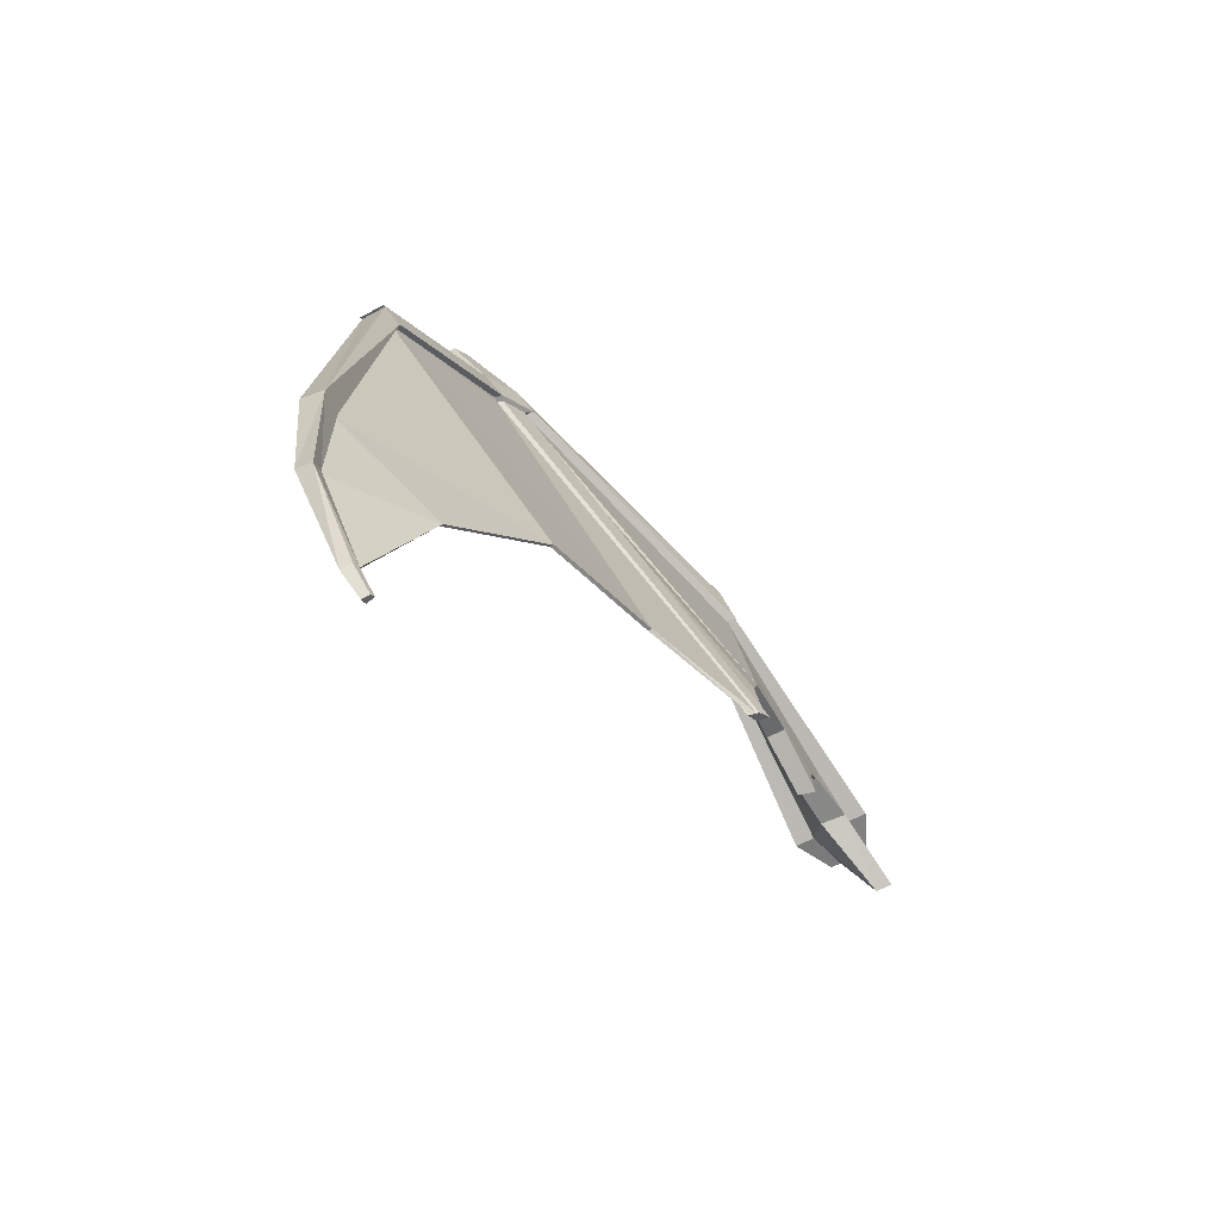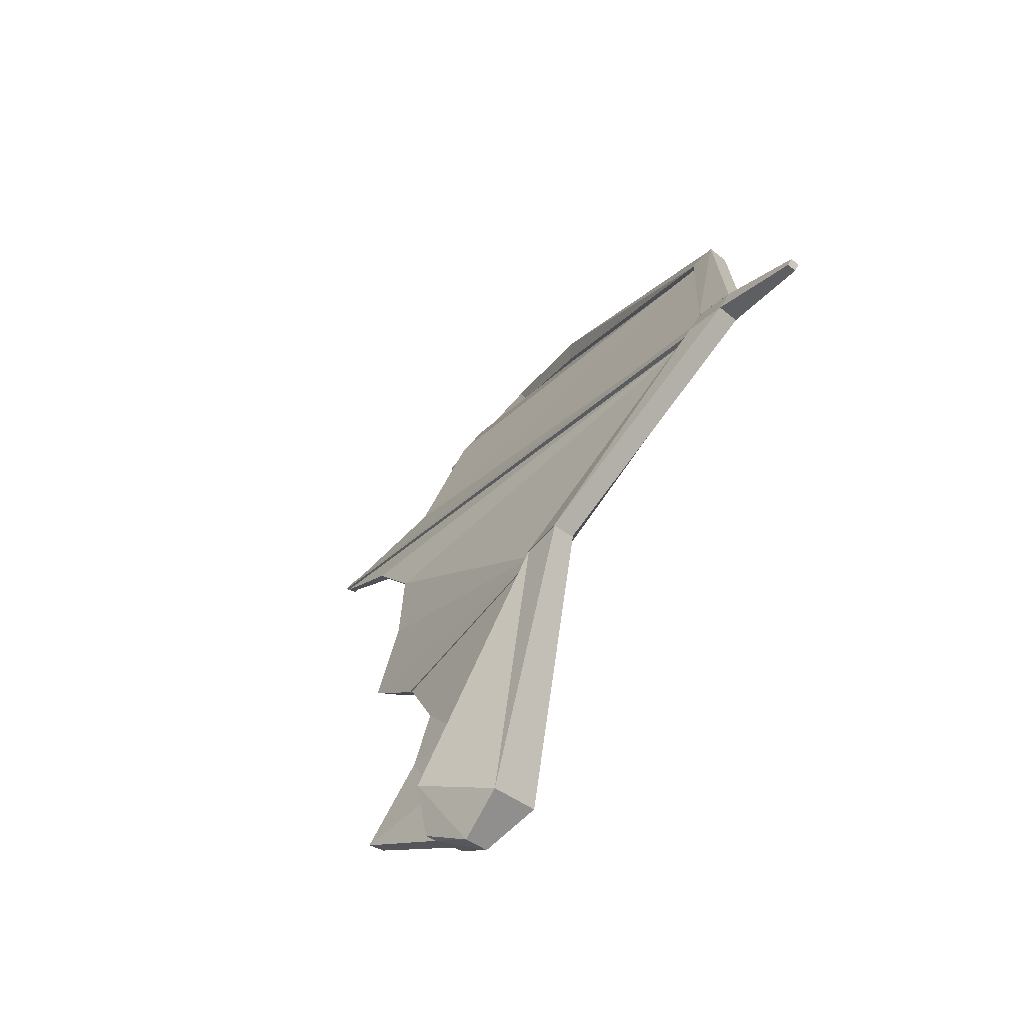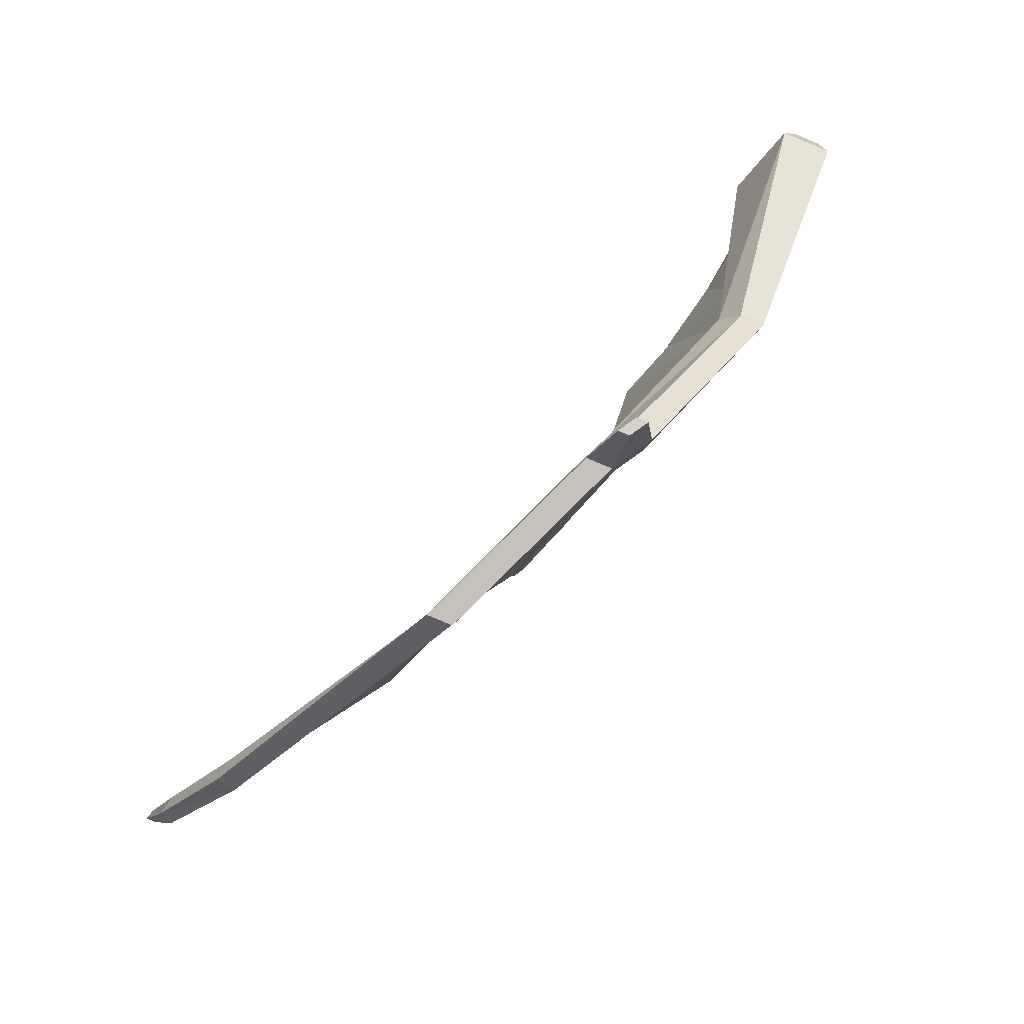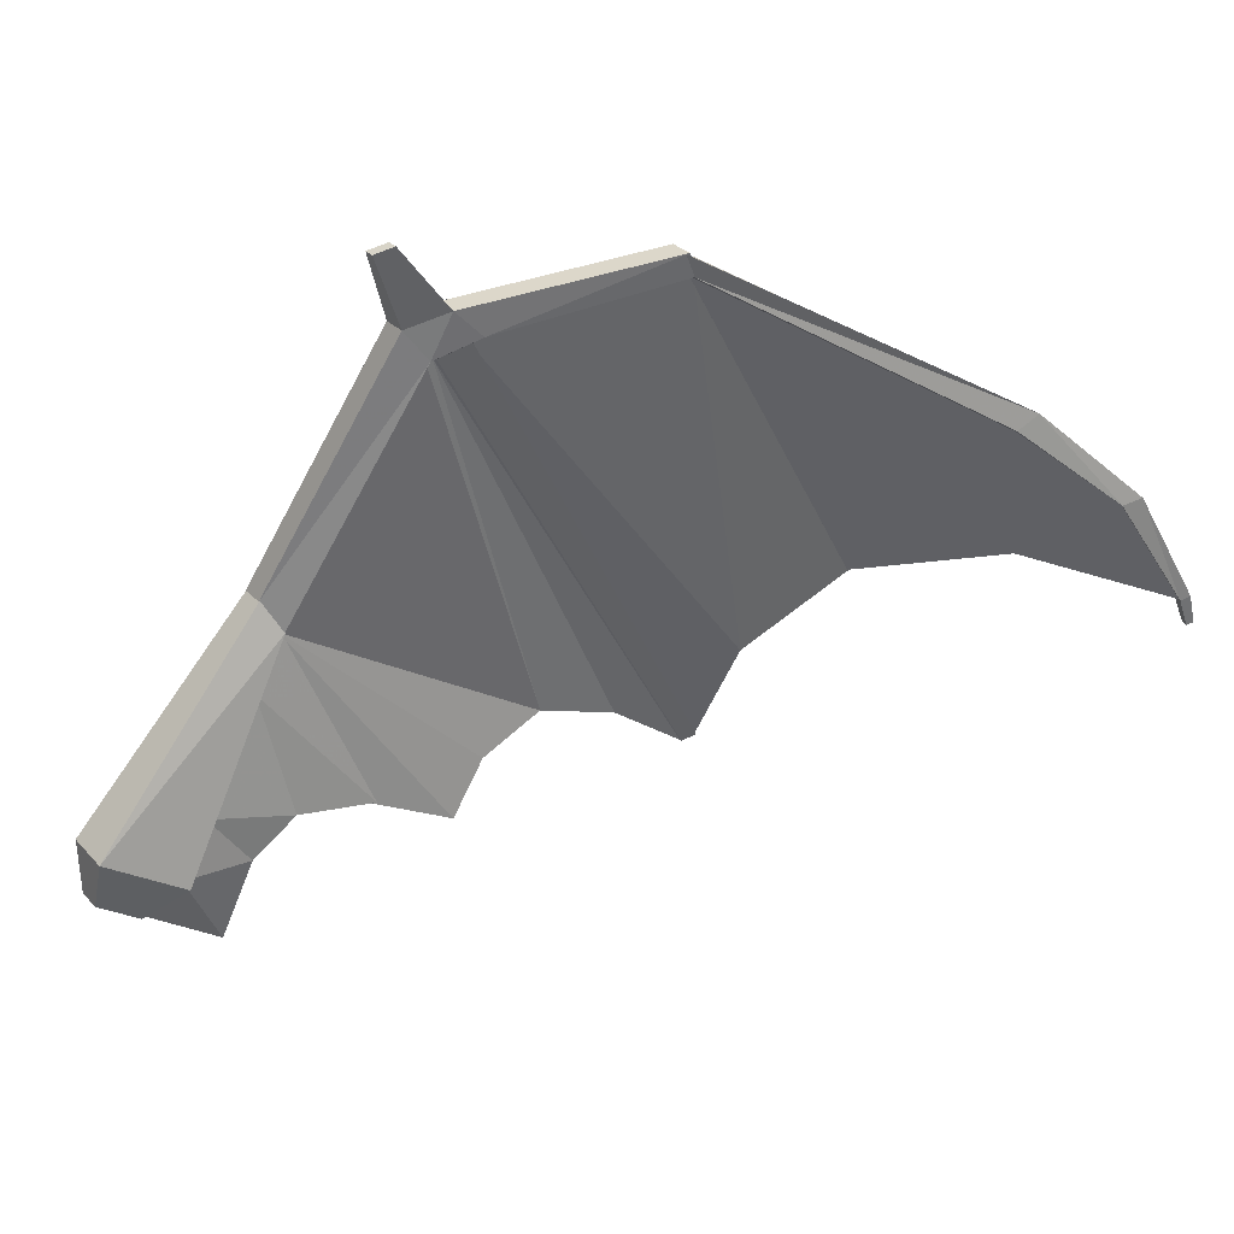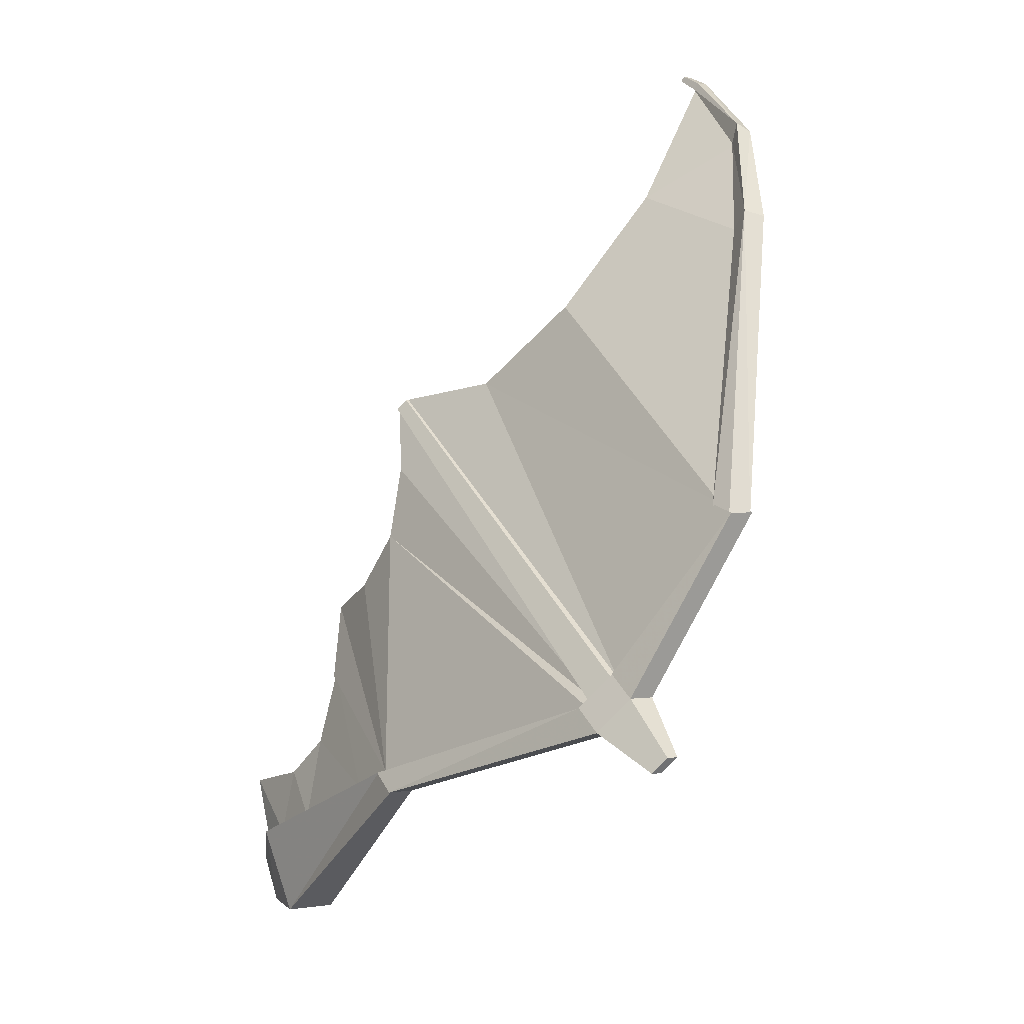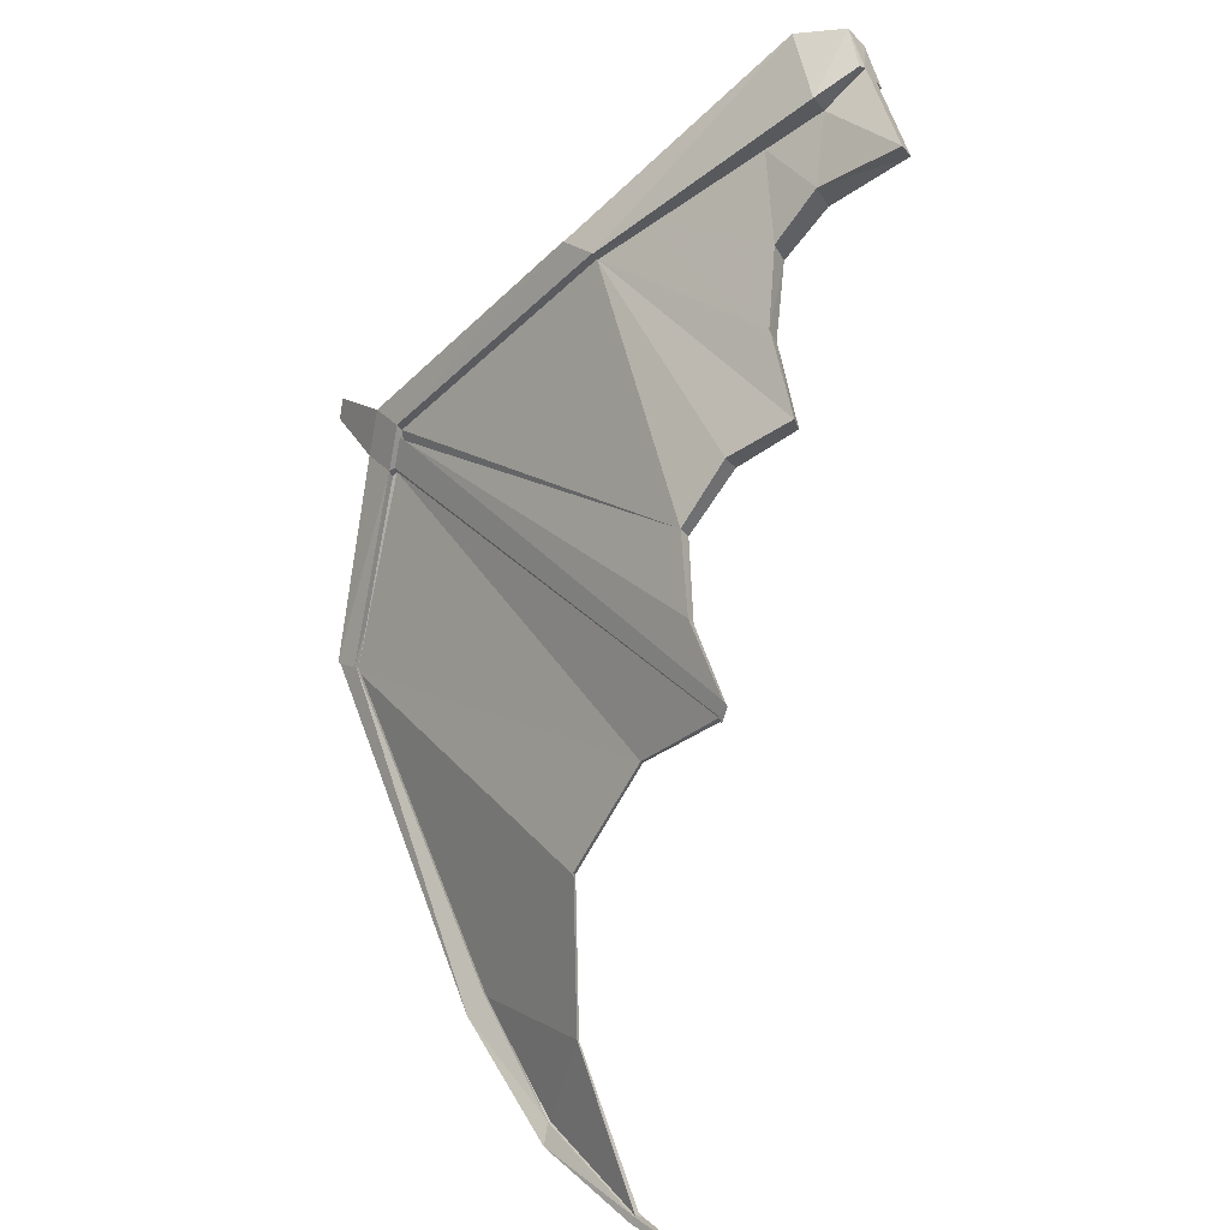
<metadata>
{"format":"obj","ext":"obj","renderer":"f3d","projection":"perspective","resolution":1024,"background":"white","views":[{"elev":0.0,"azim":147.8,"up":"+Y"},{"elev":5.1,"azim":-59.0,"up":"+Y"},{"elev":44.3,"azim":162.5,"up":"+Z"},{"elev":-7.7,"azim":29.3,"up":"+Y"},{"elev":76.0,"azim":-29.5,"up":"+Y"},{"elev":-53.9,"azim":-83.5,"up":"+Z"}]}
</metadata>
<code>
v 0.3756 0.4028 0.05724
v 0.2316 0.136 0.03508
v 0.3992 0.2356 -0.252
v 0.2353 0.4724 -0.009486
v 0.2846 0.2782 -0.2963
v 0.07095 0.2182 -0.04341
v 0.0254 -0.006059 0.08157
v 0.1477 -0.1028 -0.3745
v 0.5641 0.9808 0.05835
v 0.4982 0.4694 -0.3456
v 0.5958 0.4359 -0.31
v 0.6635 0.9363 0.1016
v 0.7285 1.235 0.09228
v 0.7523 0.5255 -0.6204
v 0.8074 1.203 0.1237
v 0.8328 0.5011 -0.5933
v -0.08434 0.06001 0.009561
v -0.05749 0.03635 0.04108
v 0.06684 -0.02726 0.1018
v -0.03741 0.02247 0.2935
v -0.1421 0.08616 0.2539
v 0.3119 0.0949 0.07432
v 0.1099 0.1913 0.4458
v -0.009372 0.2593 -0.08265
v -0.09294 0.3147 0.3691
v 0.08139 -0.06888 -0.4069
v 0.7918 1.319 0.2513
v 0.6921 1.379 0.2137
v 0.6891 1.251 0.07654
v 0.8469 1.187 0.1395
v 0.1513 0.1771 -0.004164
f 1 2 3
f 4 5 6
f 7 8 2
f 5 4 10
f 12 1 11
f 5 10 3
f 13 14 9
f 15 12 16
f 16 11 14
f 2 22 19
f 22 23 19
f 24 6 17
f 25 24 21
f 23 25 20
f 8 3 2
f 26 6 5
f 7 18 8
f 6 26 18
f 8 26 5
f 19 20 7
f 4 9 10
f 1 3 11
f 10 11 3
f 14 10 9
f 12 11 16
f 11 10 14
f 7 2 19
f 23 20 19
f 6 18 17
f 24 17 21
f 25 21 20
f 18 26 8
f 3 8 5
f 17 18 21
f 21 18 20
f 18 7 20
f 25 23 28
f 24 25 29
f 23 22 30
f 30 22 15
f 23 27 28
f 25 28 29
f 27 23 30
f 24 29 6
f 6 29 31
f 31 29 2
f 29 13 2
f 2 13 22
f 13 15 22
v 2.222 1.205 -1.487
v 1.86 0.8558 -1.718
v 1.935 2.289 0.3951
v 1.881 2.301 0.381
v 1.836 0.8617 -1.724
v 2.209 1.214 -1.495
v 1.981 2.306 0.3962
v 2.744 2.567 -0.03843
v 2.749 1.555 -1.556
v 2.733 1.562 -1.562
v 2.685 2.589 -0.0537
v 1.902 2.325 0.3755
v 1.867 2.439 0.5223
v 1.966 2.379 0.5599
v 2.02 2.296 0.4066
v 1.941 2.315 0.3859
v 1.862 2.335 0.3652
v 1.908 2.295 0.3881
v 1.848 0.8587 -1.721
v 2.784 2.629 0.06292
v 2.773 2.556 -0.0308
v 2.655 2.6 -0.06133
v 2.684 2.689 0.02549
f 32 33 34
f 35 36 37
f 38 34 47
f 43 47 49
f 50 36 35
f 50 49 33
f 41 42 37
f 48 44 43
f 34 49 47
f 35 43 49
f 49 50 35
f 49 34 33
f 43 35 42
f 39 40 32
f 32 34 39
f 34 38 39
f 46 38 45
f 38 47 45
f 45 47 44
f 35 37 42
f 47 43 44
f 45 51 46
f 48 53 54
f 44 54 45
f 48 43 53
f 51 52 46
f 44 48 54
f 54 51 45
f 43 47 53
f 47 38 53
f 38 46 53
f 53 46 42
f 46 52 39
f 42 46 39
f 37 32 41
f 37 33 32
f 32 40 41
f 36 50 37
f 50 33 37
v 0.7375 0.5198 -0.6204
v 0.7777 0.5076 -0.6069
v 0.818 0.4953 -0.5933
v 1.031 0.4398 -0.9222
v 0.9586 0.4554 -0.9579
v 1.122 0.7463 -0.9424
v 0.7191 1.228 0.0906
v 1.807 0.8239 -1.691
v 1.873 0.8525 -1.715
v 1.861 0.8554 -1.718
v 1.836 0.8613 -1.724
v 1.824 0.8643 -1.727
v 1.758 0.8437 -1.71
v 1.771 0.8387 -1.705
v 1.795 0.8288 -1.696
v 1.962 2.282 0.4024
v 1.818 2.219 0.455
v 1.711 2.262 0.4122
v 1.854 2.308 0.3742
v 1.364 0.9558 -1.064
v 1.691 2.252 0.4369
v 1.197 0.7093 -0.9069
v 0.798 1.196 0.1221
v 1.77 2.22 0.4684
v 1.423 0.9278 -1.037
v 1.737 2.251 0.4229
v 1.596 0.9538 -1.367
v 1.791 2.23 0.4443
v 1.638 0.9349 -1.349
v 1.881 2.301 0.3813
v 0.6827 1.373 0.212
v 0.7823 1.312 0.2497
v 0.8375 1.181 0.1378
v 0.7585 1.212 0.1063
v 0.6796 1.244 0.07487
v 1.651 2.268 0.4212
v 1.656 2.372 0.5783
v 1.755 2.312 0.6159
v 1.809 2.204 0.4841
v 1.863 2.334 0.3655
v 1.867 2.439 0.5226
v 1.967 2.378 0.5602
v 2.02 2.296 0.4068
v 1.9 2.579 0.8786
v 1.855 2.606 0.8616
v 1.76 2.576 0.8868
v 1.805 2.549 0.9037
v 1.902 2.325 0.3758
v 1.981 2.306 0.3965
v 1.935 2.288 0.3954
f 59 60 61
f 70 71 62
f 72 73 67
f 60 74 61
f 76 77 79
f 60 76 74
f 80 75 74
f 82 83 79
f 83 81 79
f 81 68 80
f 83 82 69
f 68 81 83
f 69 82 62
f 80 72 68
f 65 66 73
f 61 55 59
f 55 61 88
f 57 58 59
f 89 85 61
f 68 66 67
f 63 70 62
f 73 66 67
f 74 75 61
f 77 78 79
f 76 79 74
f 81 80 74
f 78 82 79
f 81 74 79
f 69 68 83
f 82 71 62
f 72 67 68
f 84 65 73
f 56 55 88
f 56 57 59
f 55 56 59
f 86 87 77
f 86 77 88
f 86 88 61
f 69 66 68
f 69 62 66
f 66 62 65
f 62 63 64
f 65 62 64
f 85 86 61
f 89 90 85
f 86 92 93
f 90 94 95
f 92 96 93
f 85 91 86
f 96 98 95
f 97 93 70
f 100 99 101
f 95 99 100
f 91 100 92
f 92 101 98
f 90 72 94
f 61 90 89
f 94 84 73
f 71 93 78
f 90 91 85
f 87 86 93
f 91 90 95
f 96 97 93
f 91 92 86
f 98 99 95
f 99 98 101
f 91 95 100
f 100 101 92
f 96 92 98
f 72 73 94
f 88 90 61
f 77 90 88
f 87 90 77
f 75 90 87
f 78 75 87
f 93 78 87
f 93 71 70
f 102 84 94
f 104 84 102
f 104 102 103
f 70 104 103
f 97 70 103
f 82 71 78
f 72 75 90
f 72 80 75
f 80 82 78
f 75 80 78
f 76 58 77
f 59 58 60
f 64 104 63
f 57 77 58
f 57 77 56
f 58 76 60
f 104 70 63
f 77 88 56
v 4.038 1.412 -2.318
v 4.079 1.433 -2.343
v 4.054 1.33 -2.457
v 4.025 1.314 -2.44
v 3.612 2.062 -1.337
v 2.671 2.583 -0.04695
v 2.719 1.556 -1.556
v 3.406 1.621 -1.867
v 3.418 1.614 -1.861
v 2.735 1.549 -1.549
v 2.73 2.561 -0.03168
v 3.645 2.052 -1.305
v 3.92 1.803 -1.836
v 3.941 1.785 -1.811
v 4.011 1.438 -2.338
v 4.029 1.42 -2.325
v 2.67 2.683 0.03223
v 2.77 2.623 0.06967
v 2.76 2.55 -0.02405
v 2.701 2.572 -0.03932
v 2.642 2.594 -0.05458
v 2.727 1.552 -1.553
v 4.023 1.348 -2.471
v 3.998 1.34 -2.459
v 4.005 1.333 -2.454
v 4.018 1.321 -2.445
v 4.002 1.447 -2.345
v 4.035 1.459 -2.361
v 3.596 2.068 -1.353
v 3.661 2.047 -1.289
v 3.951 1.776 -1.799
v 3.91 1.812 -1.848
v 3.671 2.157 -1.391
v 3.981 1.838 -1.926
v 3.749 2.123 -1.325
v 4.025 1.814 -1.858
f 105 106 107
f 109 110 111
f 113 114 116
f 117 109 112
f 113 116 118
f 119 117 112
f 113 118 120
f 115 114 124
f 111 110 126
f 131 119 128
f 132 131 128
f 120 105 108
f 106 132 107
f 119 120 129
f 110 124 126
f 108 107 130
f 108 105 107
f 112 109 111
f 114 115 116
f 114 126 124
f 119 129 128
f 127 132 128
f 130 120 108
f 132 127 107
f 120 130 129
f 121 110 125
f 124 110 121
f 115 124 122
f 107 127 130
f 128 129 127
f 129 130 127
f 124 121 122
f 122 123 115
f 137 133 136
f 134 139 135
f 106 105 140
f 140 138 106
f 139 137 140
f 138 136 131
f 131 117 136
f 109 136 133
f 138 137 136
f 139 140 135
f 105 135 140
f 138 132 106
f 137 138 140
f 132 138 131
f 118 117 131
f 135 118 105
f 118 131 119
f 105 118 120
f 118 119 120
f 116 136 109
f 135 116 134
f 135 118 116
f 118 117 116
f 117 136 116
f 137 139 122
f 121 125 137
f 139 134 123
f 113 120 119
f 114 113 112
f 115 123 134
f 121 137 122
f 125 133 137
f 122 139 123
f 112 113 119
f 126 114 112
f 111 126 112
f 124 115 134
f 125 110 133
f 110 124 133
f 124 134 116
f 133 124 109
f 124 116 109

</code>
